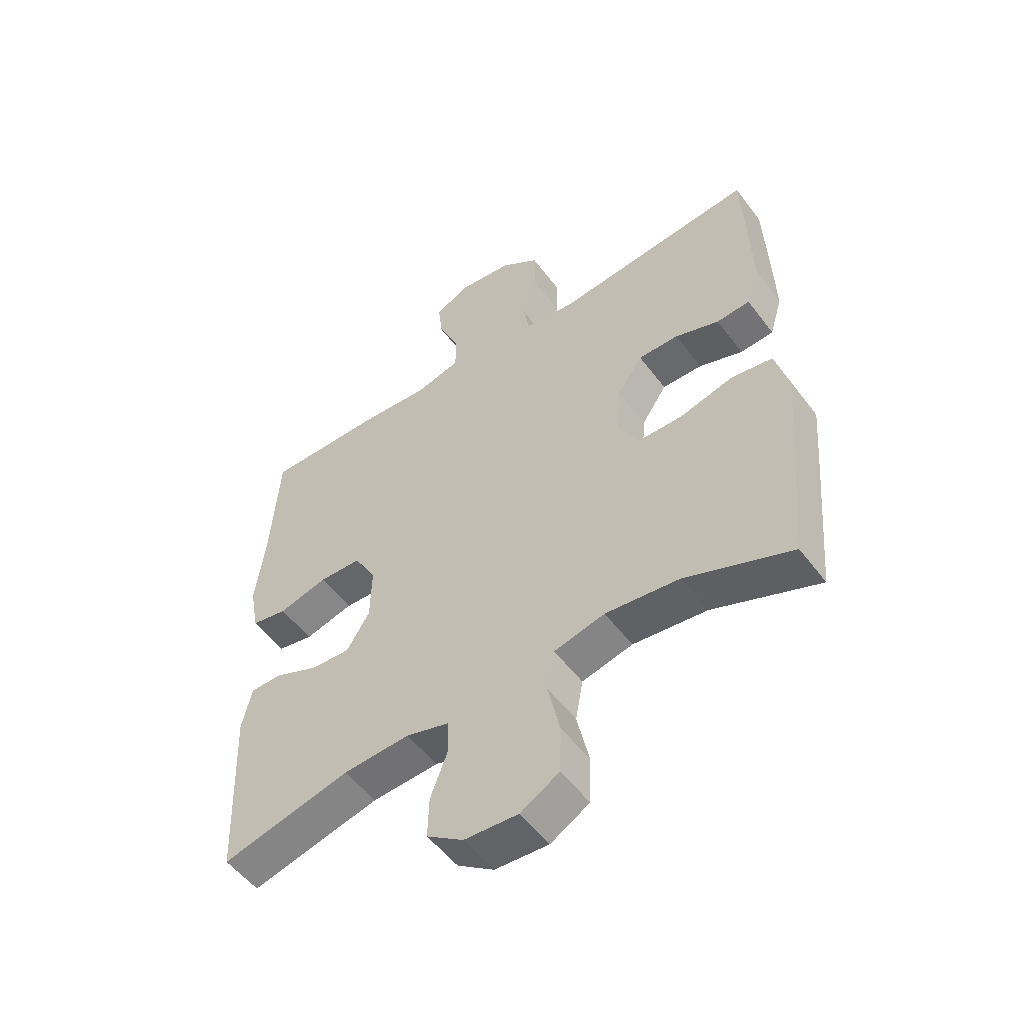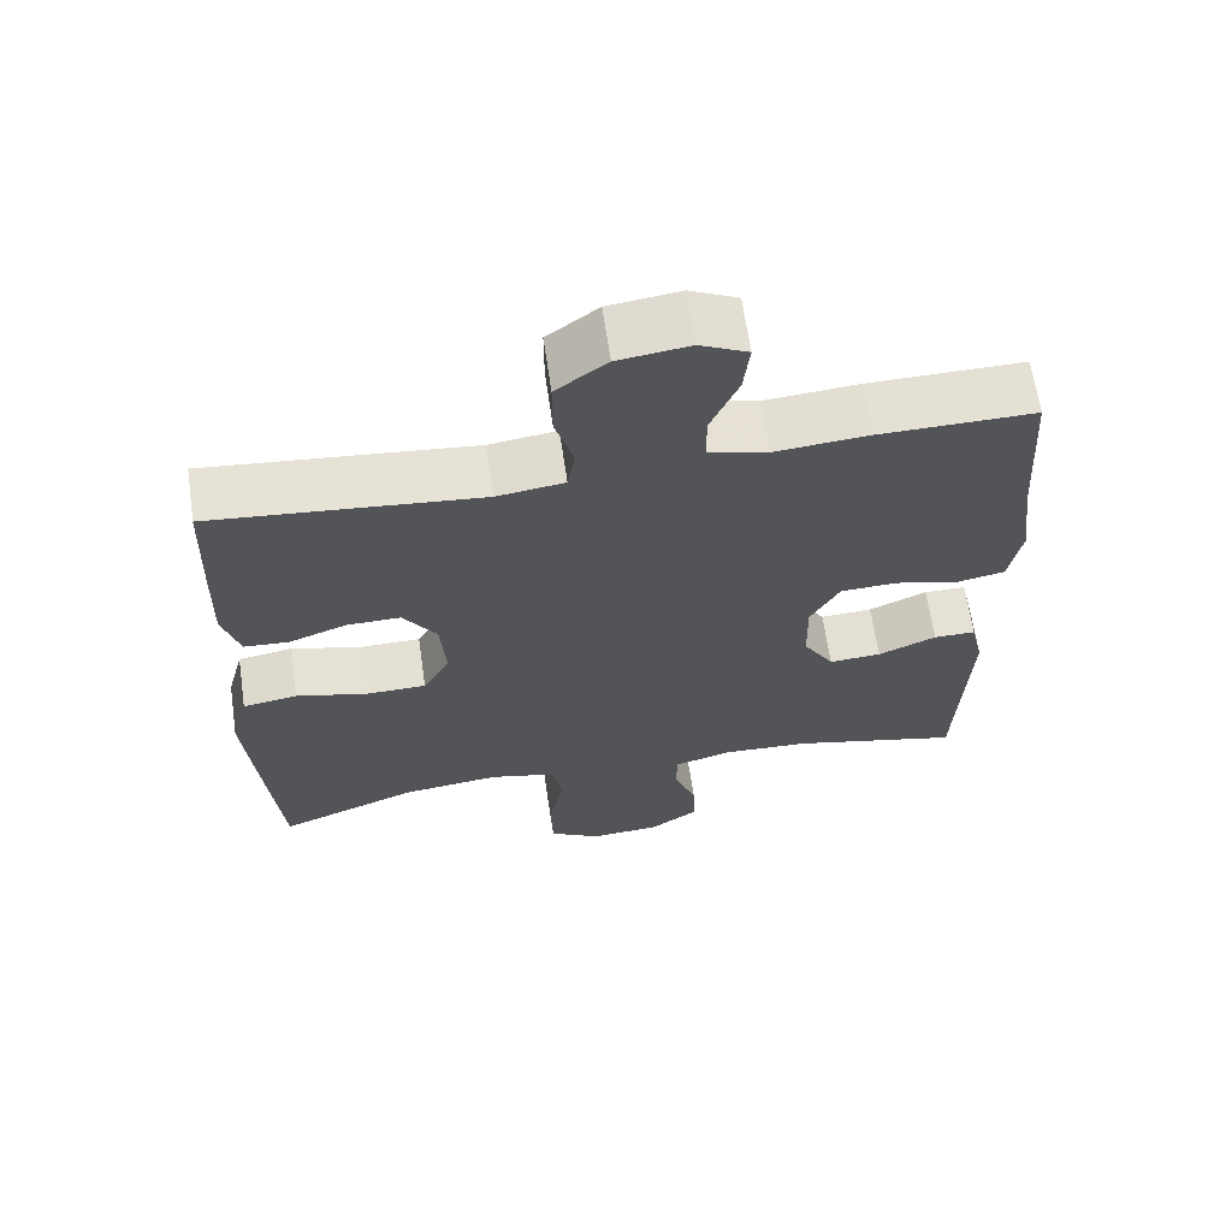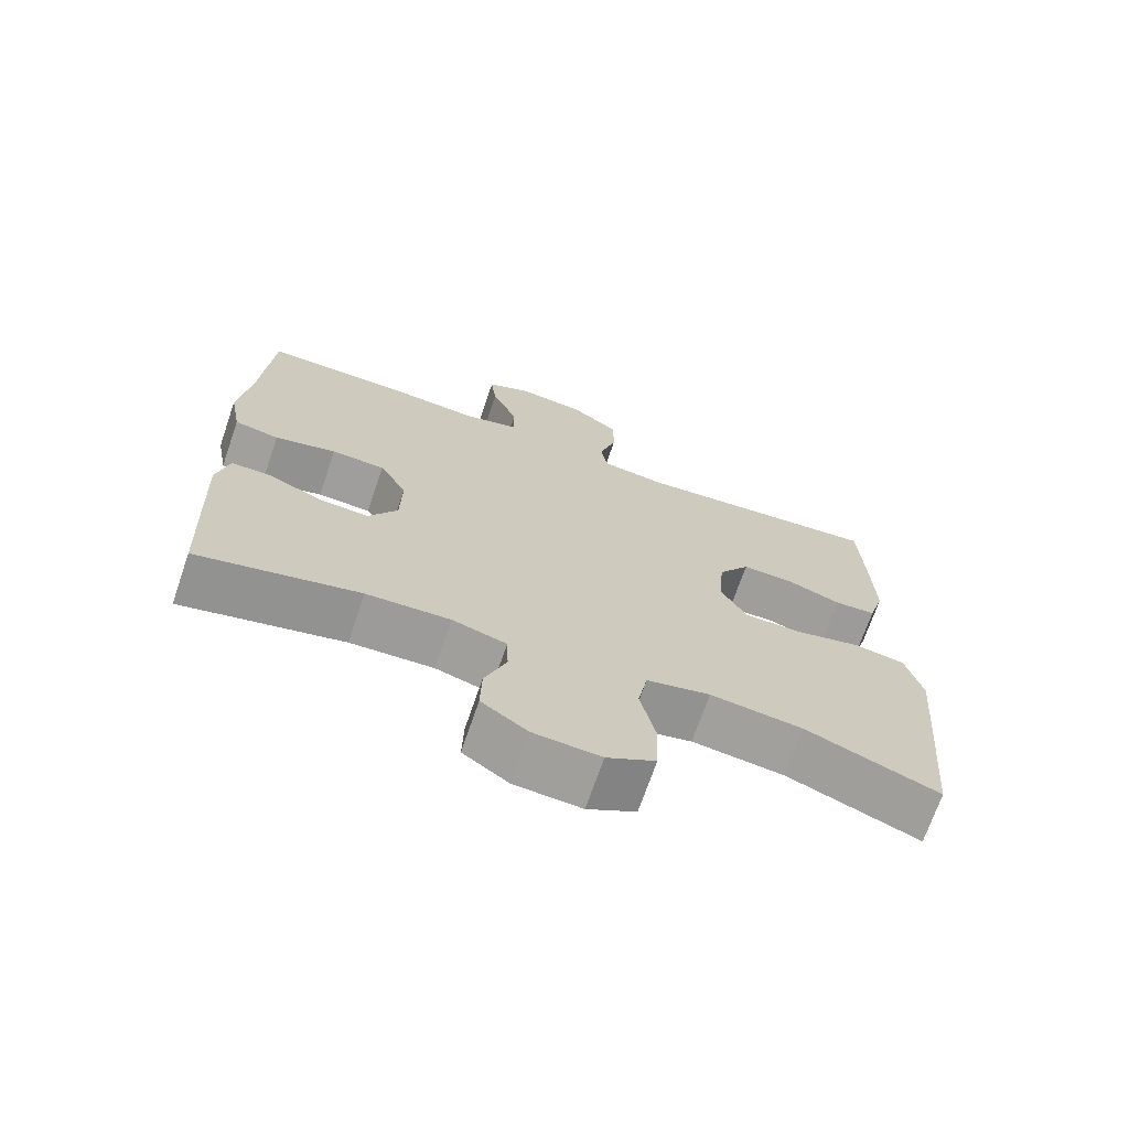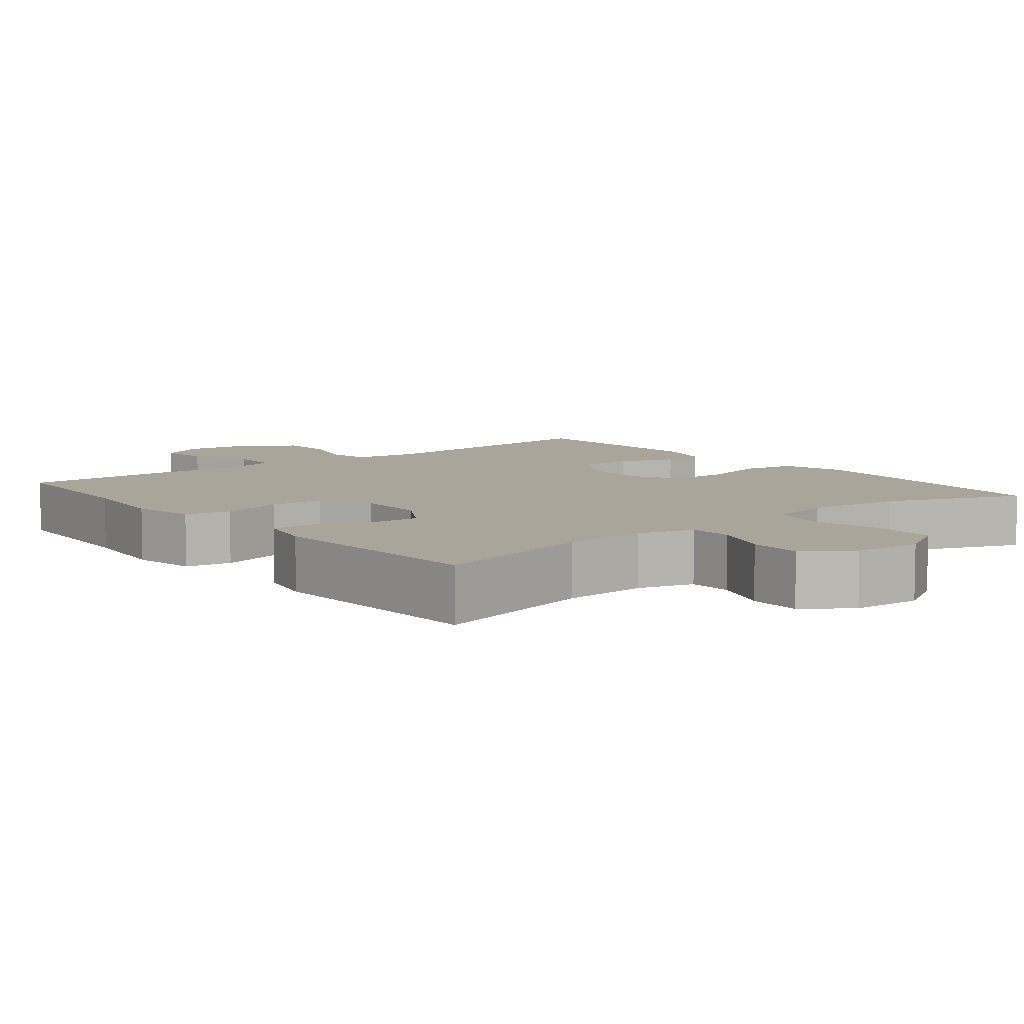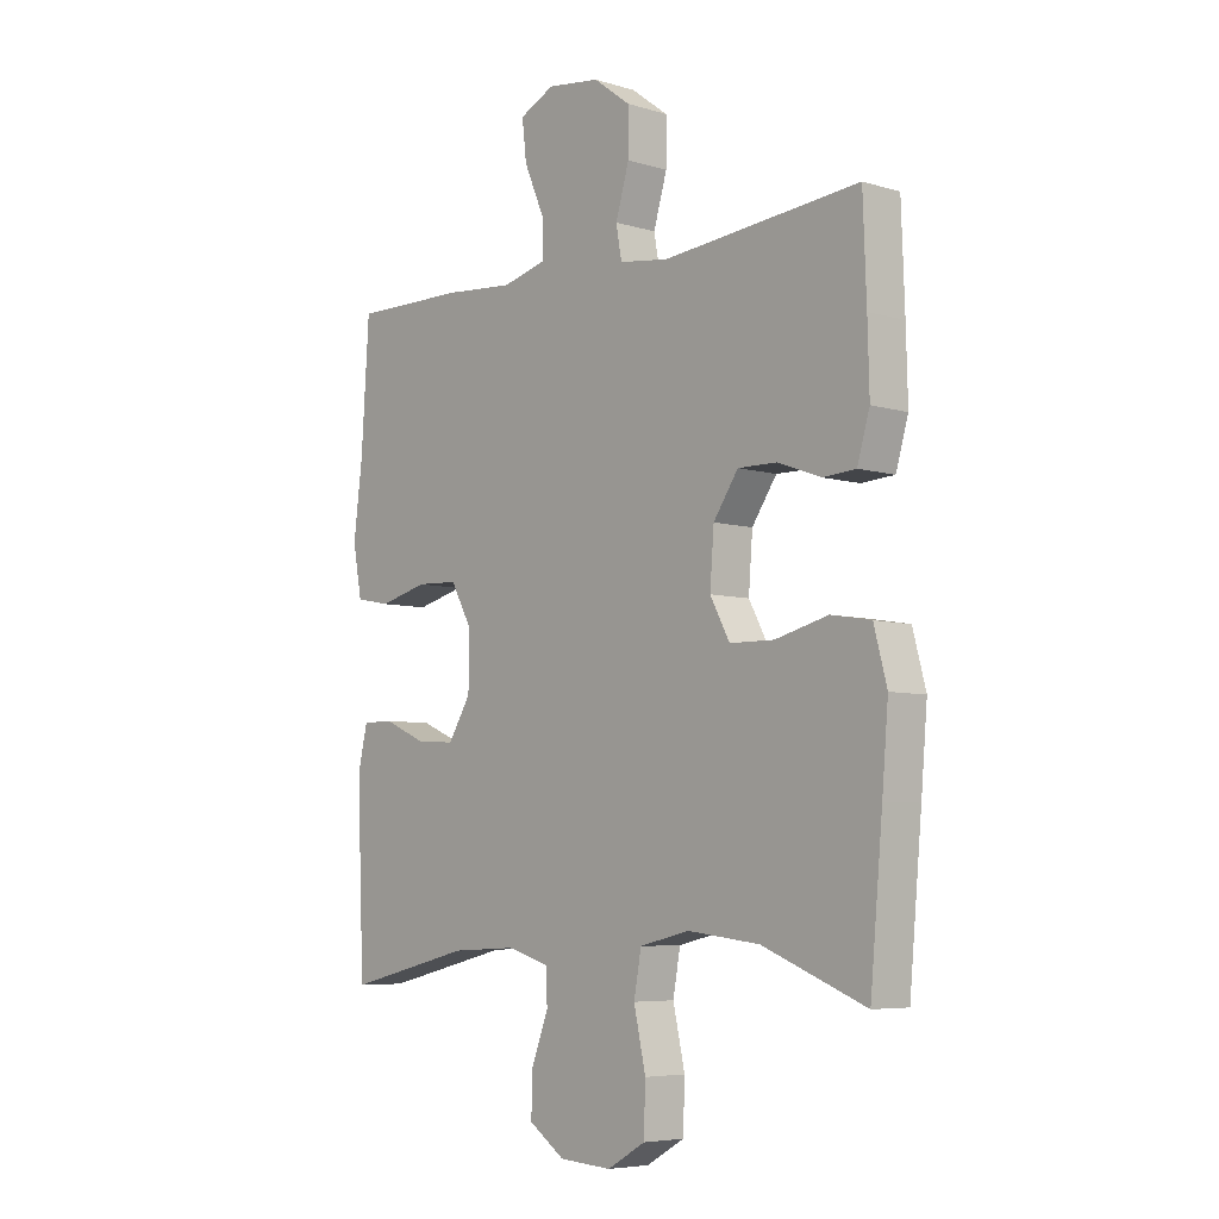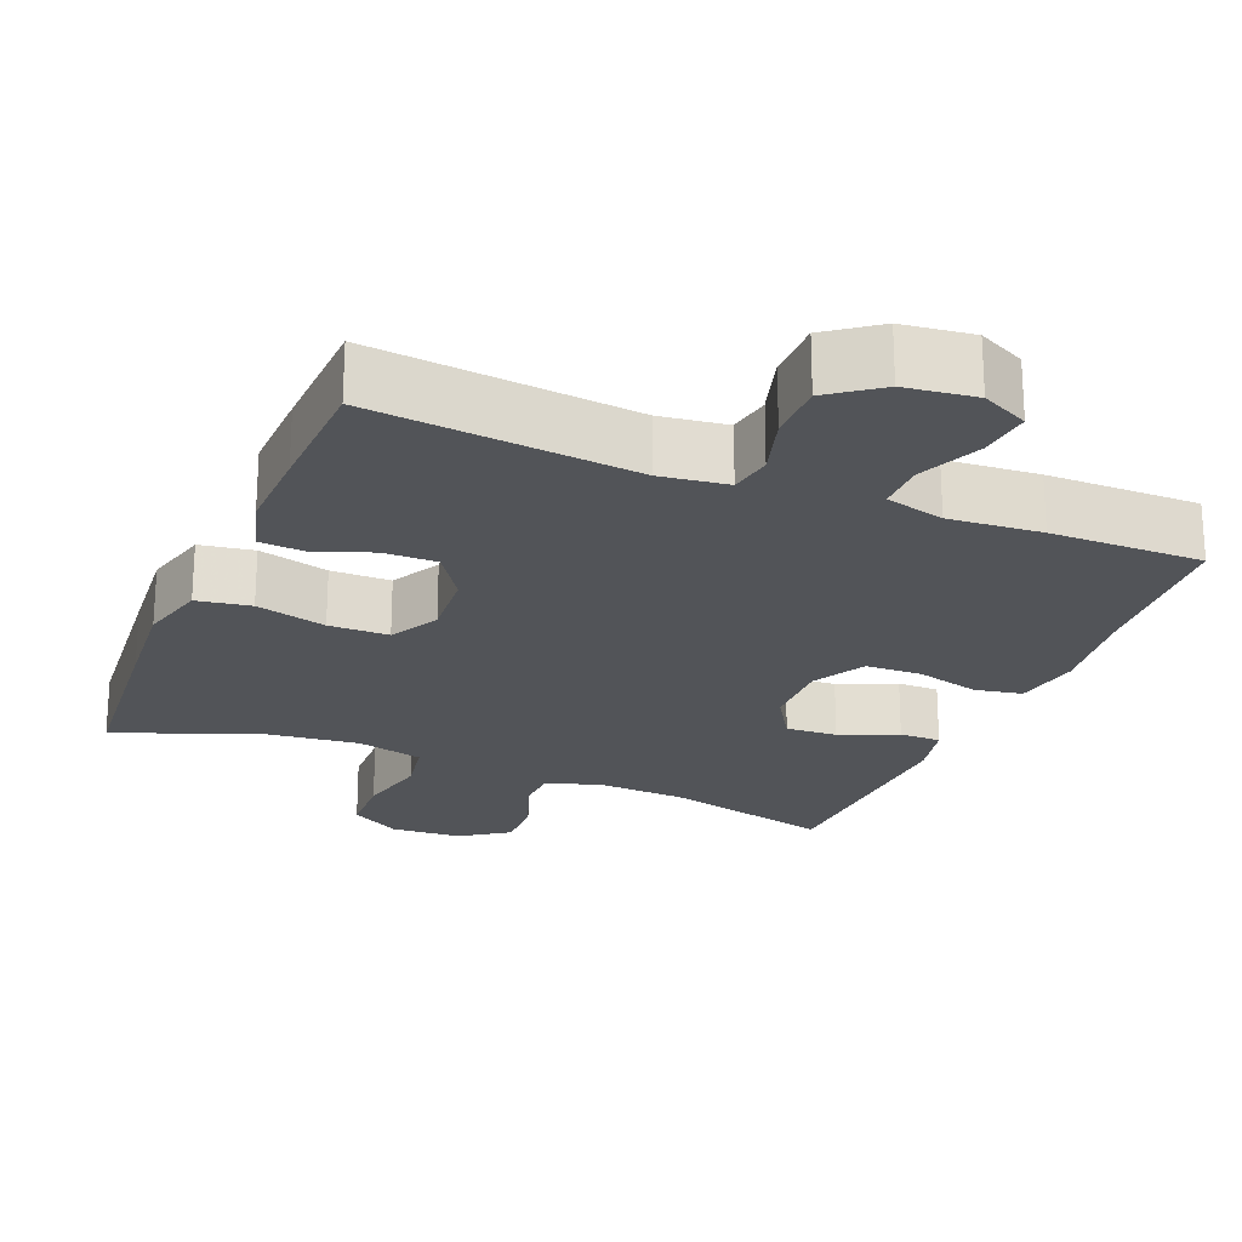
<metadata>
{"format":"obj","ext":"obj","renderer":"f3d","projection":"perspective","resolution":1024,"background":"white","views":[{"elev":-53.4,"azim":-143.9,"up":"+Z"},{"elev":64.9,"azim":-8.3,"up":"+Z"},{"elev":-70.6,"azim":161.0,"up":"+Z"},{"elev":7.7,"azim":141.1,"up":"+Y"},{"elev":-6.0,"azim":-132.1,"up":"+Z"},{"elev":-22.8,"azim":-22.5,"up":"+Y"}]}
</metadata>
<code>
v -0.5 0.07 -0.5
v -0.522 0.07 -0.256
v -0.533 0.07 -0.126
v -0.51 0.07 -0.039
v -0.439 0.07 -0.027
v -0.346 0.07 -0.051
v -0.267 0.07 -0.05
v -0.232 0.07 0.015
v -0.239 0.07 0.107
v -0.283 0.07 0.172
v -0.353 0.07 0.171
v -0.429 0.07 0.143
v -0.487 0.07 0.147
v -0.509 0.07 0.222
v -0.506 0.07 0.337
v -0.5 0.07 0.5
v -0.152 0.07 0.466
v -0.064 0.07 0.478
v -0.054 0.07 0.534
v -0.078 0.07 0.615
v -0.078 0.07 0.693
v -0.012 0.07 0.742
v 0.081 0.07 0.754
v 0.143 0.07 0.724
v 0.135 0.07 0.655
v 0.099 0.07 0.572
v 0.099 0.07 0.508
v 0.177 0.07 0.488
v 0.299 0.07 0.498
v 0.5 0.07 0.5
v 0.514 0.07 0.284
v 0.53 0.07 0.156
v 0.514 0.07 0.069
v 0.452 0.07 0.057
v 0.367 0.07 0.079
v 0.293 0.07 0.076
v 0.255 0.07 0.007
v 0.257 0.07 -0.088
v 0.297 0.07 -0.153
v 0.365 0.07 -0.149
v 0.441 0.07 -0.116
v 0.496 0.07 -0.116
v 0.513 0.07 -0.191
v 0.5 0.07 -0.5
v 0.277 0.07 -0.446
v 0.162 0.07 -0.44
v 0.087 0.07 -0.462
v 0.085 0.07 -0.521
v 0.115 0.07 -0.6
v 0.117 0.07 -0.672
v 0.054 0.07 -0.716
v -0.039 0.07 -0.722
v -0.106 0.07 -0.683
v -0.109 0.07 -0.6
v -0.088 0.07 -0.505
v -0.101 0.07 -0.433
v -0.189 0.07 -0.412
v -0.317 0.07 -0.427
v -0.5 0 -0.5
v -0.522 0 -0.256
v -0.533 0 -0.126
v -0.51 0 -0.039
v -0.439 0 -0.027
v -0.346 0 -0.051
v -0.267 0 -0.05
v -0.232 0 0.015
v -0.239 0 0.107
v -0.283 0 0.172
v -0.353 0 0.171
v -0.429 0 0.143
v -0.487 0 0.147
v -0.509 0 0.222
v -0.506 0 0.337
v -0.5 0 0.5
v -0.152 0 0.466
v -0.064 0 0.478
v -0.054 0 0.534
v -0.078 0 0.615
v -0.078 0 0.693
v -0.012 0 0.742
v 0.081 0 0.754
v 0.143 0 0.724
v 0.135 0 0.655
v 0.099 0 0.572
v 0.099 0 0.508
v 0.177 0 0.488
v 0.299 0 0.498
v 0.5 0 0.5
v 0.514 0 0.284
v 0.53 0 0.156
v 0.514 0 0.069
v 0.452 0 0.057
v 0.367 0 0.079
v 0.293 0 0.076
v 0.255 0 0.007
v 0.257 0 -0.088
v 0.297 0 -0.153
v 0.365 0 -0.149
v 0.441 0 -0.116
v 0.496 0 -0.116
v 0.513 0 -0.191
v 0.5 0 -0.5
v 0.277 0 -0.446
v 0.162 0 -0.44
v 0.087 0 -0.462
v 0.085 0 -0.521
v 0.115 0 -0.6
v 0.117 0 -0.672
v 0.054 0 -0.716
v -0.039 0 -0.722
v -0.106 0 -0.683
v -0.109 0 -0.6
v -0.088 0 -0.505
v -0.101 0 -0.433
v -0.189 0 -0.412
v -0.317 0 -0.427
f 53 54 55
f 52 53 55
f 51 52 55
f 50 51 55
f 49 50 55
f 48 49 55
f 47 48 55 56
f 46 47 56 57
f 43 44 45
f 42 43 45
f 41 42 45
f 40 41 45
f 45 46 57
f 40 45 57
f 39 40 57
f 33 34 35
f 32 33 35
f 31 32 35
f 31 35 36
f 30 31 36
f 29 30 36
f 28 29 36
f 27 28 36 37
f 24 25 26
f 23 24 26
f 22 23 26
f 21 22 26
f 20 21 26
f 19 20 26
f 18 19 26 27
f 15 16 17
f 14 15 17
f 13 14 17
f 12 13 17
f 11 12 17
f 10 11 17 18
f 27 37 38
f 18 27 38
f 10 18 38
f 9 10 38
f 4 5 6
f 3 4 6
f 2 3 6
f 1 2 6
f 58 1 6
f 58 6 7
f 57 58 7 8
f 38 39 57
f 9 38 57
f 8 9 57
f 113 112 111
f 113 111 110
f 113 110 109
f 113 109 108
f 113 108 107
f 113 107 106
f 114 113 106 105
f 115 114 105 104
f 103 102 101
f 103 101 100
f 103 100 99
f 103 99 98
f 115 104 103
f 115 103 98
f 115 98 97
f 93 92 91
f 93 91 90
f 93 90 89
f 94 93 89
f 94 89 88
f 94 88 87
f 94 87 86
f 95 94 86 85
f 84 83 82
f 84 82 81
f 84 81 80
f 84 80 79
f 84 79 78
f 84 78 77
f 85 84 77 76
f 75 74 73
f 75 73 72
f 75 72 71
f 75 71 70
f 75 70 69
f 76 75 69 68
f 96 95 85
f 96 85 76
f 96 76 68
f 96 68 67
f 64 63 62
f 64 62 61
f 64 61 60
f 64 60 59
f 64 59 116
f 65 64 116
f 66 65 116 115
f 115 97 96
f 115 96 67
f 115 67 66
f 1 59 60 2
f 2 60 61 3
f 3 61 62 4
f 4 62 63 5
f 5 63 64 6
f 6 64 65 7
f 7 65 66 8
f 8 66 67 9
f 9 67 68 10
f 10 68 69 11
f 11 69 70 12
f 12 70 71 13
f 13 71 72 14
f 14 72 73 15
f 15 73 74 16
f 16 74 75 17
f 17 75 76 18
f 18 76 77 19
f 19 77 78 20
f 20 78 79 21
f 21 79 80 22
f 22 80 81 23
f 23 81 82 24
f 24 82 83 25
f 25 83 84 26
f 26 84 85 27
f 27 85 86 28
f 28 86 87 29
f 29 87 88 30
f 30 88 89 31
f 31 89 90 32
f 32 90 91 33
f 33 91 92 34
f 34 92 93 35
f 35 93 94 36
f 36 94 95 37
f 37 95 96 38
f 38 96 97 39
f 39 97 98 40
f 40 98 99 41
f 41 99 100 42
f 42 100 101 43
f 43 101 102 44
f 44 102 103 45
f 45 103 104 46
f 46 104 105 47
f 47 105 106 48
f 48 106 107 49
f 49 107 108 50
f 50 108 109 51
f 51 109 110 52
f 52 110 111 53
f 53 111 112 54
f 54 112 113 55
f 55 113 114 56
f 56 114 115 57
f 57 115 116 58
f 58 116 59 1

</code>
